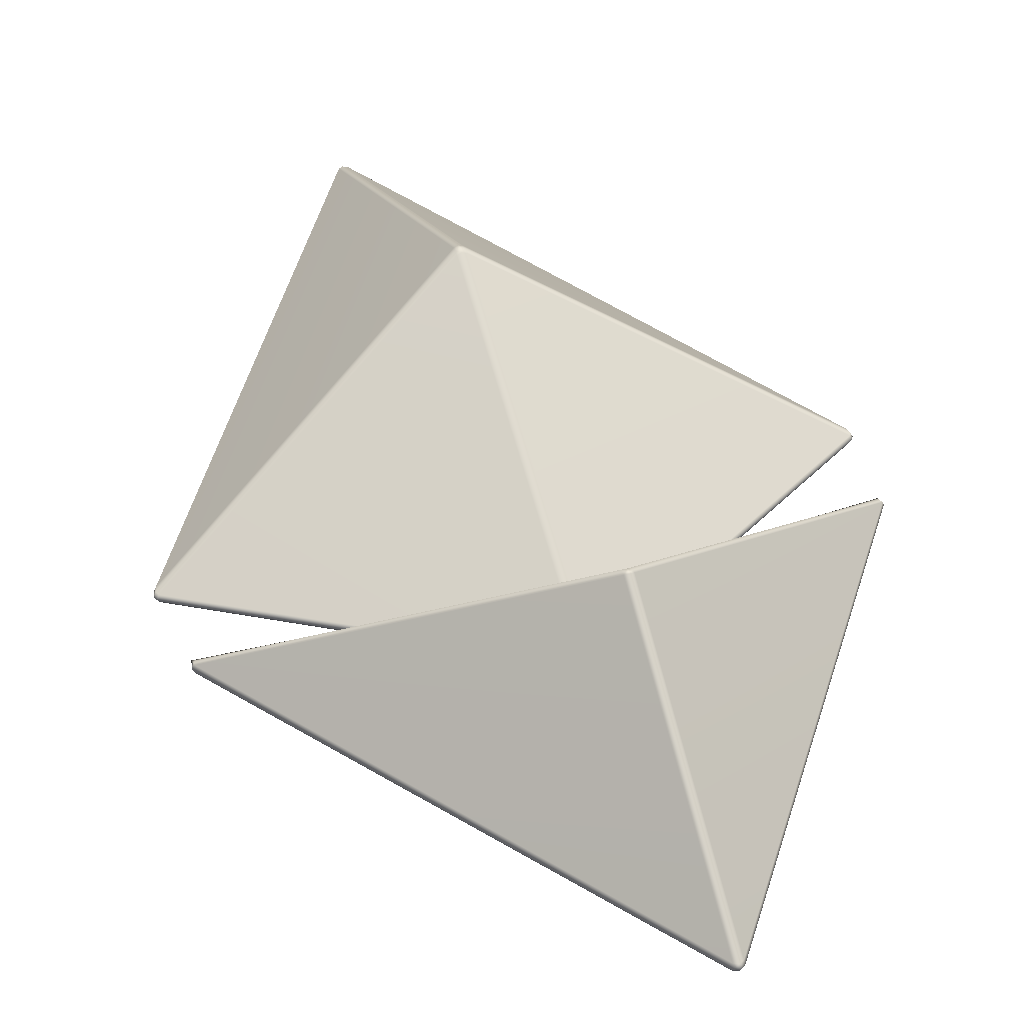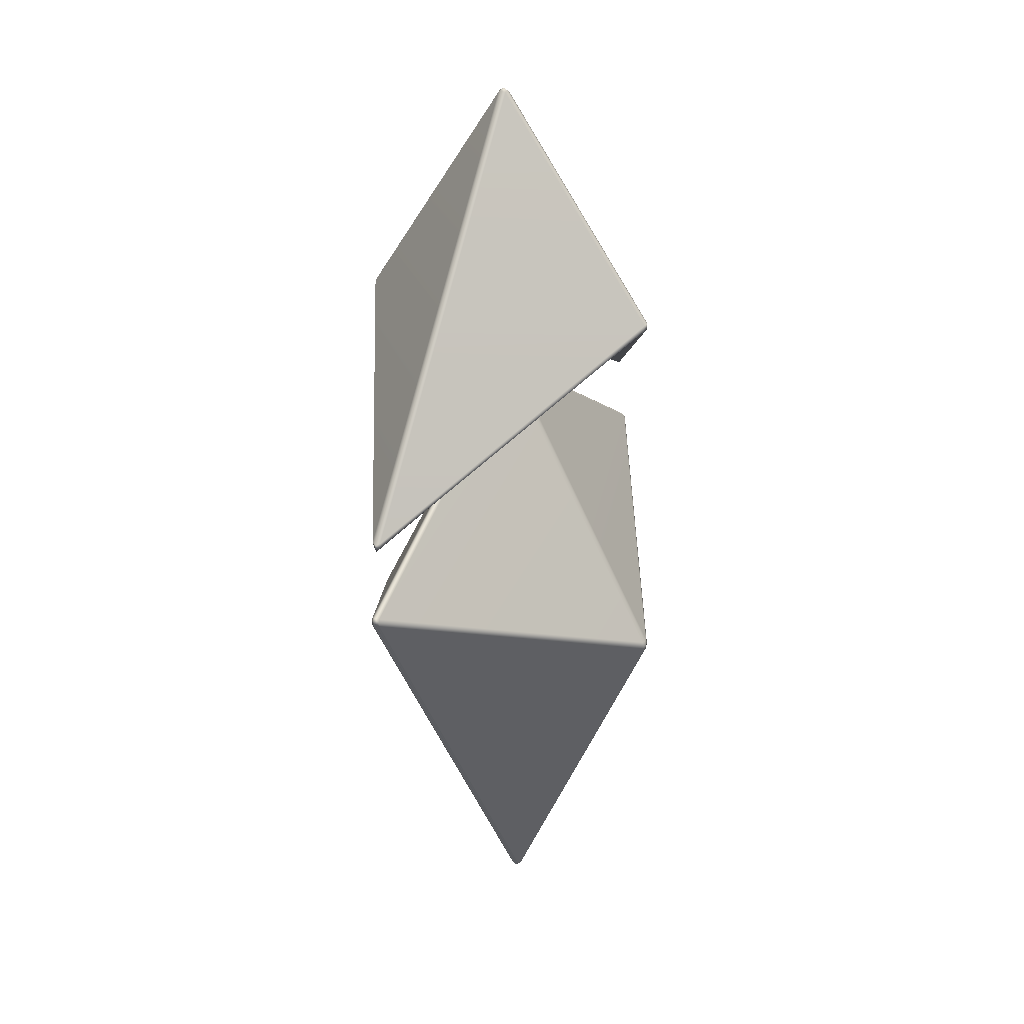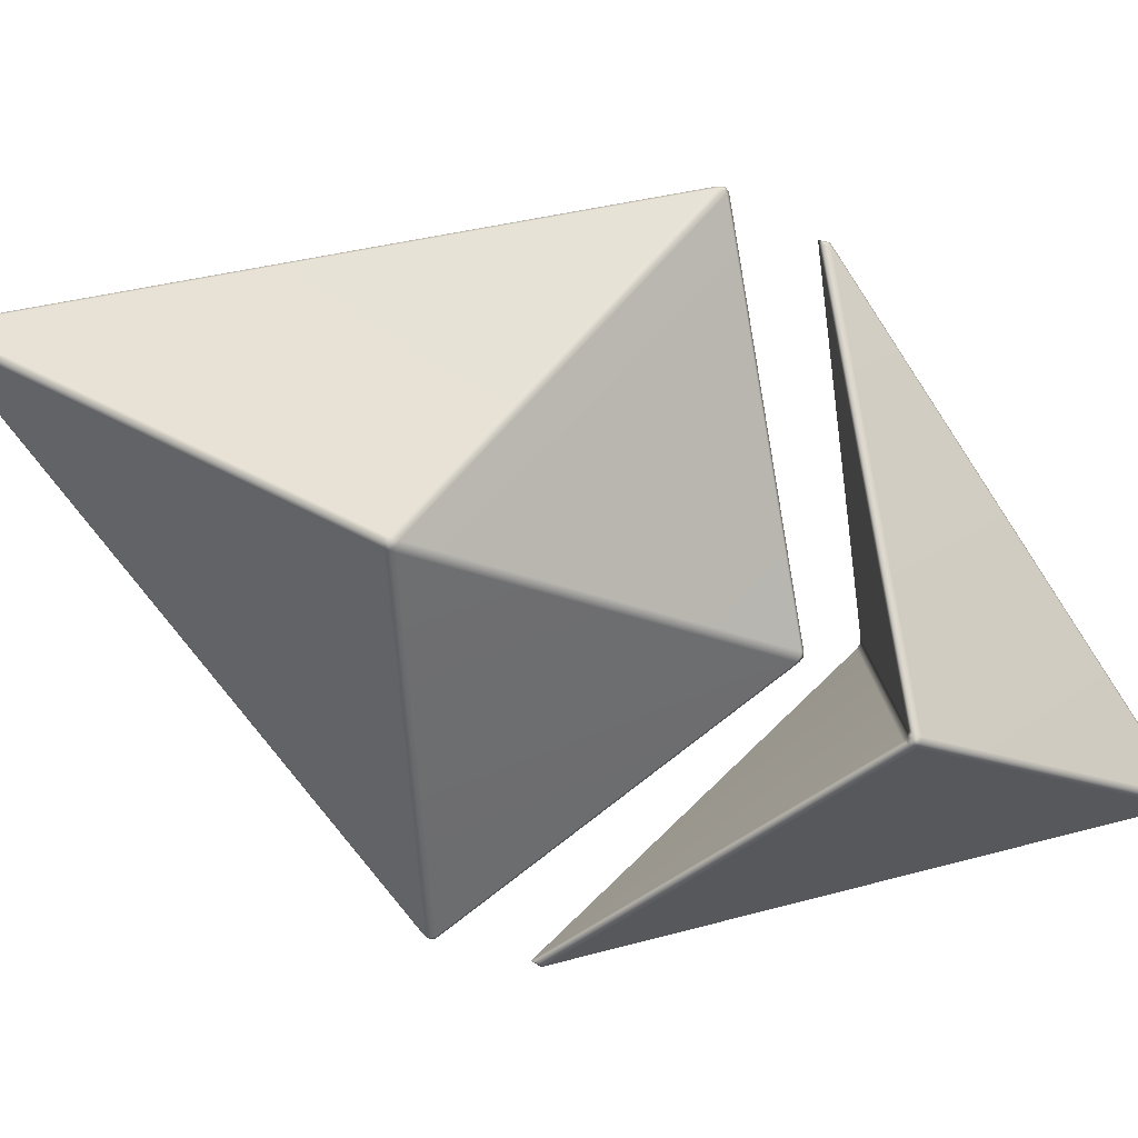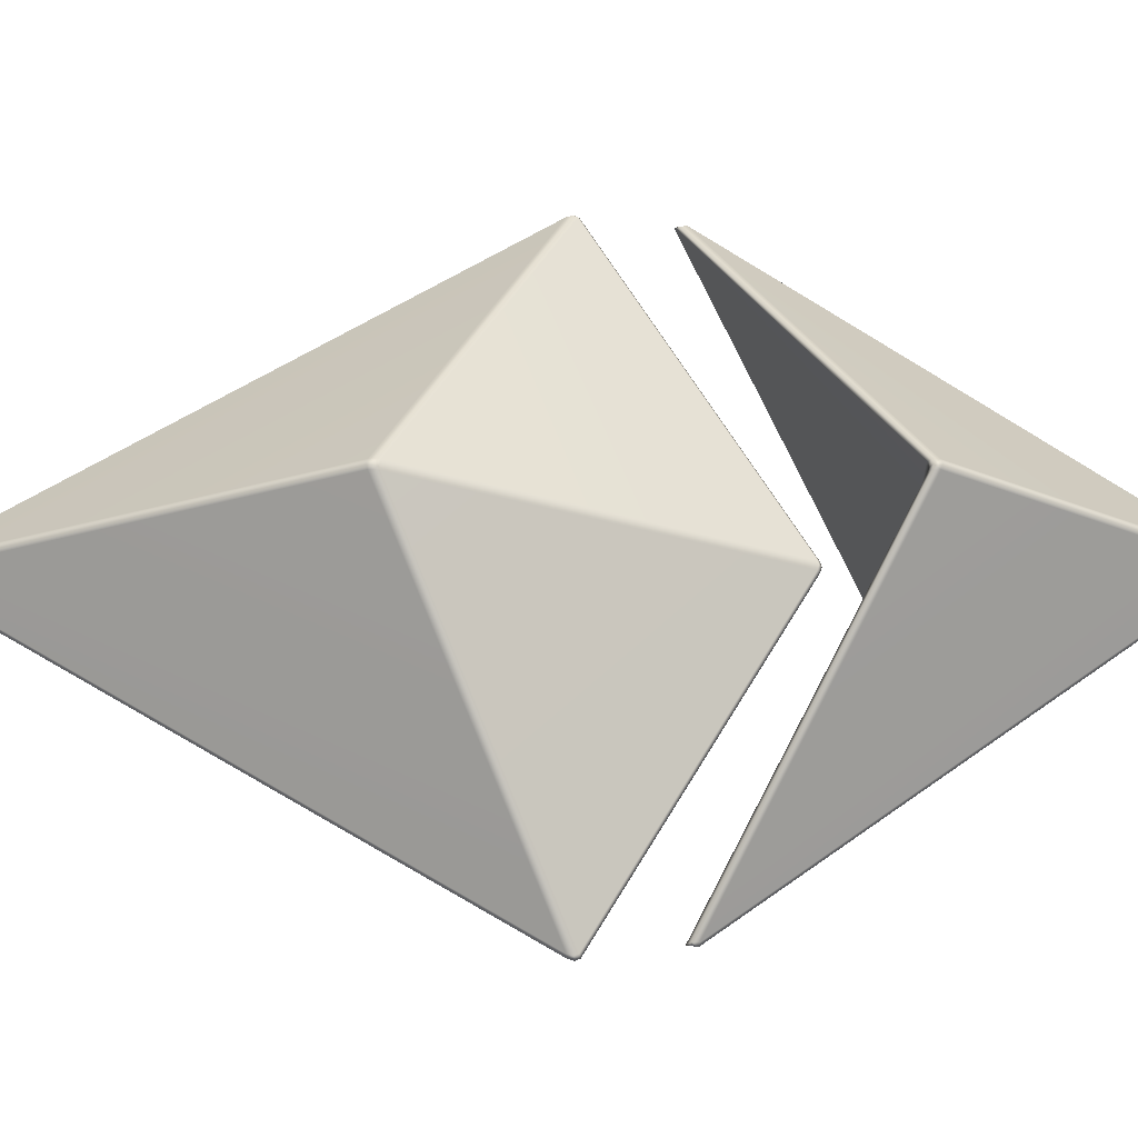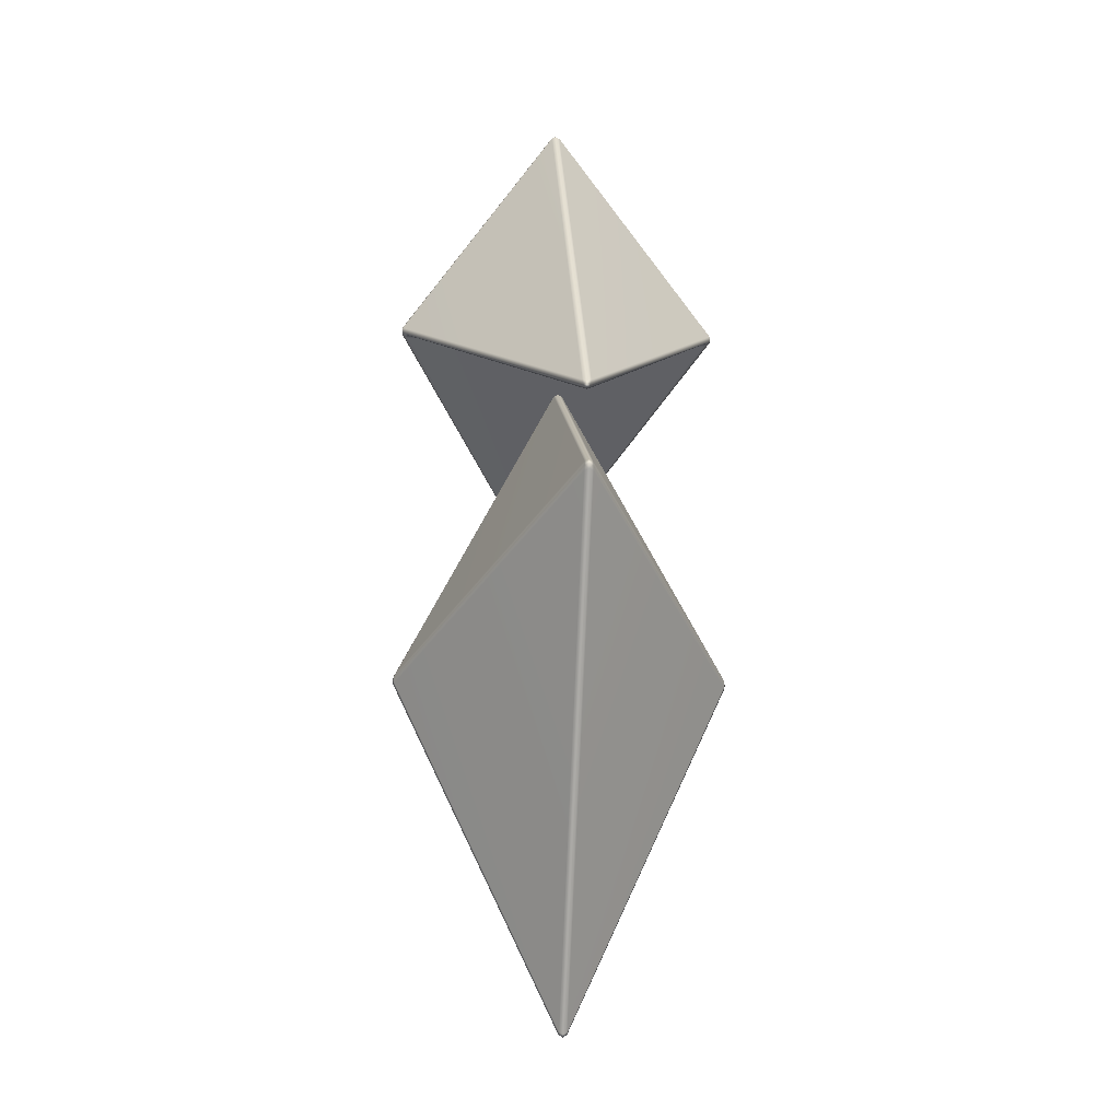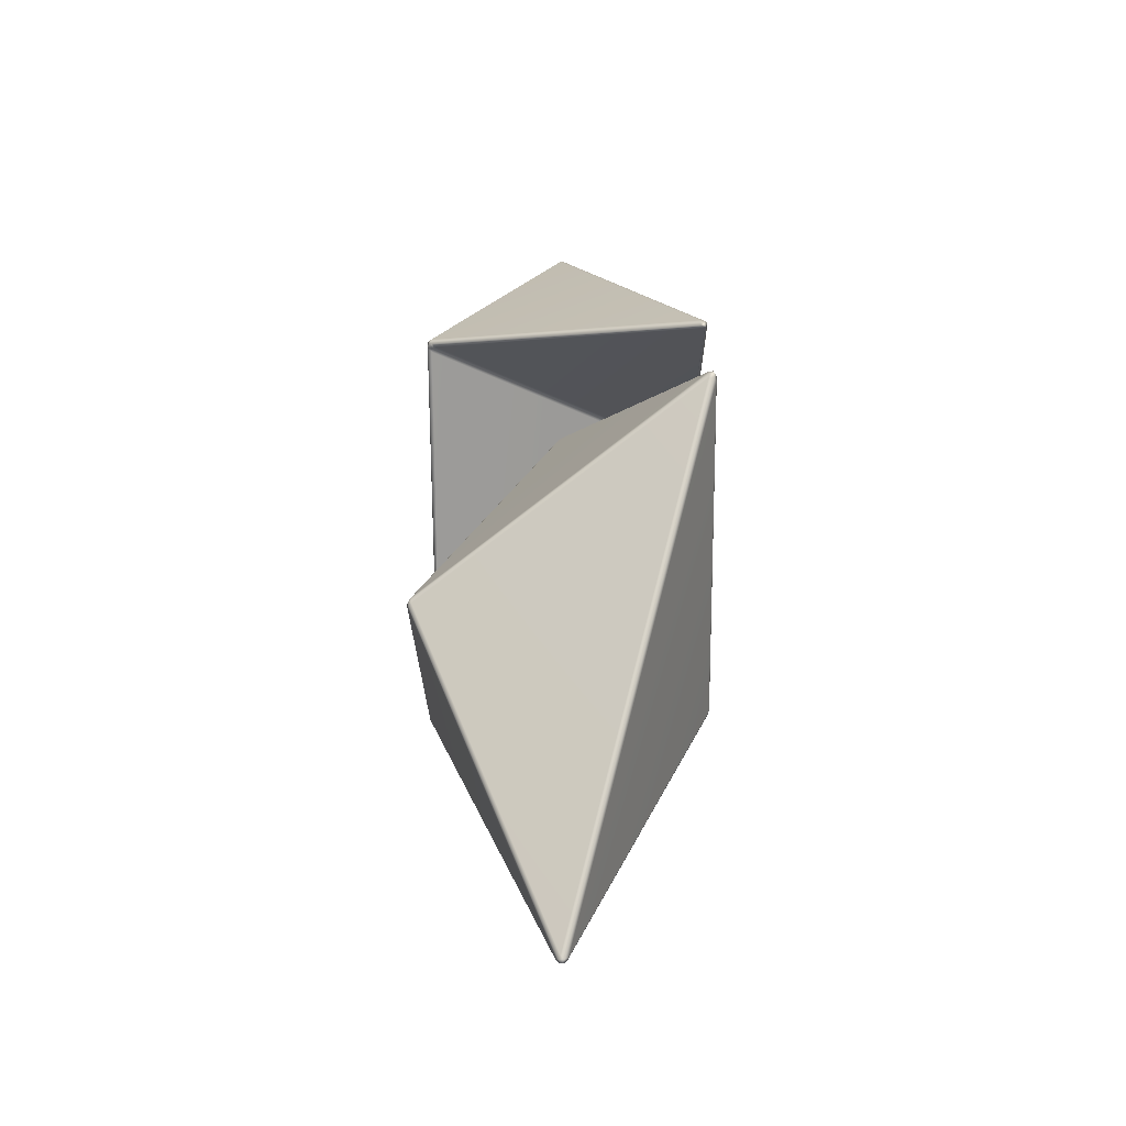
<metadata>
{"format":"obj","ext":"obj","renderer":"f3d","projection":"perspective","resolution":1024,"background":"white","views":[{"elev":43.9,"azim":-19.7,"up":"+Y"},{"elev":25.5,"azim":-62.4,"up":"+Z"},{"elev":-79.7,"azim":-112.0,"up":"+Y"},{"elev":65.6,"azim":-90.9,"up":"+Y"},{"elev":-17.6,"azim":-95.9,"up":"+Z"},{"elev":-44.3,"azim":-119.7,"up":"+Z"}]}
</metadata>
<code>
g default
v 3.581 2.585 0.02382
v 3.563 2.582 -0.04284
v 3.593 2.636 -0.0292
v 3.564 2.69 -0.04387
v 3.582 2.689 0.02283
v 3.559 2.687 0.06799
v 3.586 2.637 0.08158
v 3.559 2.587 0.06893
v -0.03277 4.726 -1.687
v -0.0353 4.709 -1.628
v 0.01909 4.722 -1.638
v 0.07334 4.707 -1.626
v 0.07273 4.725 -1.685
v 0.07195 4.715 -1.739
v 0.0209 4.729 -1.75
v -0.03068 4.716 -1.74
v 0.06853 2.557 -5.995
v 0.01605 2.557 -5.966
v 0.01699 2.609 -6
v 0.01693 2.661 -5.967
v 0.06939 2.661 -5.996
v 0.1209 2.661 -5.966
v 0.121 2.608 -5.998
v 0.1201 2.557 -5.965
v -0.05596 2.635 2.14
v -0.003734 2.634 2.126
v -0.003798 2.687 2.157
v -0.002871 2.738 2.125
v -0.05509 2.739 2.139
v -0.1069 2.739 2.124
v -0.1078 2.688 2.155
v -0.1077 2.635 2.125
v -3.627 2.644 -0.08705
v -3.605 2.646 -0.04126
v -3.633 2.696 -0.02945
v -3.605 2.746 -0.04221
v -3.626 2.747 -0.08803
v -3.605 2.749 -0.1541
v -3.636 2.695 -0.1404
v -3.606 2.641 -0.1531
v -0.06714 0.5757 -1.647
v -0.06489 0.5843 -1.701
v -0.01352 0.5707 -1.711
v 0.03774 0.5835 -1.7
v 0.03819 0.5748 -1.646
v 0.03892 0.5932 -1.587
v -0.01517 0.5798 -1.599
v -0.06937 0.5941 -1.589
v 3.61 2.637 0.03669
v 0.02017 4.739 -1.697
v 0.06945 2.608 -6.028
v -0.056 2.687 2.17
v -3.655 2.696 -0.07505
v -0.01443 0.5618 -1.657
v -3.517 2.666 0.9023
v -3.527 2.651 0.9752
v -3.555 2.705 0.9573
v -3.526 2.759 0.9742
v -3.516 2.741 0.9015
v -3.534 2.704 0.8531
v -0.1129 2.672 5.86
v -0.06046 2.671 5.834
v -0.06003 2.722 5.859
v -0.05878 2.774 5.831
v -0.1119 2.774 5.858
v -0.1636 2.774 5.831
v -0.1645 2.723 5.858
v -0.1645 2.672 5.832
v -0.0515 4.645 2.913
v -0.1043 4.632 2.899
v -0.1032 4.707 2.936
v -0.1034 4.711 3.008
v -0.05253 4.723 3.022
v -0.001468 4.71 3.01
v 0.000511 4.707 2.938
v 0.00145 4.631 2.901
v 3.442 2.61 1.009
v 3.461 2.647 0.9607
v 3.442 2.685 1.009
v 3.45 2.702 1.081
v 3.478 2.648 1.065
v 3.449 2.594 1.082
v -0.08381 0.7444 2.95
v -0.03064 0.7568 2.937
v -0.0328 0.6823 2.976
v -0.03484 0.6805 3.048
v -0.08611 0.6684 3.06
v -0.1368 0.6814 3.047
v -0.1366 0.6832 2.974
v -0.1363 0.7577 2.936
v -3.542 2.704 0.9085
v -0.1128 2.723 5.886
v -0.05146 4.72 2.95
v 3.467 2.647 1.016
v -0.085 0.67 2.988
g polySurface18
f 1 45 2
f 2 45 44
f 8 46 1
f 1 46 45
f 4 3 22
f 22 3 23
f 3 2 23
f 23 2 24
f 6 5 12
f 12 5 13
f 5 4 13
f 13 4 14
f 8 7 26
f 26 7 27
f 7 6 27
f 27 6 28
f 9 37 10
f 10 37 36
f 16 38 9
f 9 38 37
f 11 29 12
f 12 29 28
f 11 10 29
f 29 10 30
f 16 15 20
f 20 15 21
f 14 22 15
f 15 22 21
f 17 43 18
f 18 43 42
f 17 24 43
f 43 24 44
f 20 19 38
f 38 19 39
f 19 18 39
f 39 18 40
f 26 25 46
f 46 25 47
f 32 48 25
f 25 48 47
f 32 31 34
f 34 31 35
f 31 30 35
f 35 30 36
f 34 33 48
f 48 33 41
f 33 40 41
f 41 40 42
f 4 22 14
f 12 28 6
f 38 16 20
f 10 36 30
f 2 44 24
f 46 8 26
f 40 18 42
f 48 32 34
f 8 1 7
f 7 1 49
f 2 3 1
f 1 3 49
f 4 5 3
f 3 5 49
f 6 7 5
f 5 7 49
f 15 16 50
f 50 16 9
f 10 11 9
f 9 11 50
f 12 13 11
f 11 13 50
f 13 14 50
f 50 14 15
f 24 17 23
f 23 17 51
f 18 19 17
f 17 19 51
f 20 21 19
f 19 21 51
f 22 23 21
f 21 23 51
f 32 25 31
f 31 25 52
f 26 27 25
f 25 27 52
f 28 29 27
f 27 29 52
f 30 31 29
f 29 31 52
f 40 33 39
f 39 33 53
f 34 35 33
f 33 35 53
f 36 37 35
f 35 37 53
f 38 39 37
f 37 39 53
f 48 41 47
f 47 41 54
f 41 42 54
f 54 42 43
f 43 44 54
f 54 44 45
f 46 47 45
f 45 47 54
f 55 89 56
f 56 89 88
f 60 90 55
f 55 90 89
f 57 67 58
f 58 67 66
f 57 56 67
f 67 56 68
f 60 59 70
f 70 59 71
f 59 58 71
f 71 58 72
f 61 87 62
f 62 87 86
f 61 68 87
f 87 68 88
f 64 63 80
f 80 63 81
f 62 82 63
f 63 82 81
f 65 73 66
f 66 73 72
f 65 64 73
f 73 64 74
f 70 69 90
f 90 69 83
f 69 76 83
f 83 76 84
f 75 79 76
f 76 79 78
f 74 80 75
f 75 80 79
f 78 77 84
f 84 77 85
f 77 82 85
f 85 82 86
f 58 66 72
f 80 74 64
f 56 88 68
f 82 62 86
f 90 60 70
f 76 78 84
f 59 60 91
f 91 60 55
f 56 57 55
f 55 57 91
f 58 59 57
f 57 59 91
f 68 61 67
f 67 61 92
f 62 63 61
f 61 63 92
f 64 65 63
f 63 65 92
f 66 67 65
f 65 67 92
f 76 69 75
f 75 69 93
f 70 71 69
f 69 71 93
f 71 72 93
f 93 72 73
f 73 74 93
f 93 74 75
f 82 77 81
f 81 77 94
f 77 78 94
f 94 78 79
f 80 81 79
f 79 81 94
f 90 83 89
f 89 83 95
f 84 85 83
f 83 85 95
f 85 86 95
f 95 86 87
f 87 88 95
f 95 88 89

</code>
